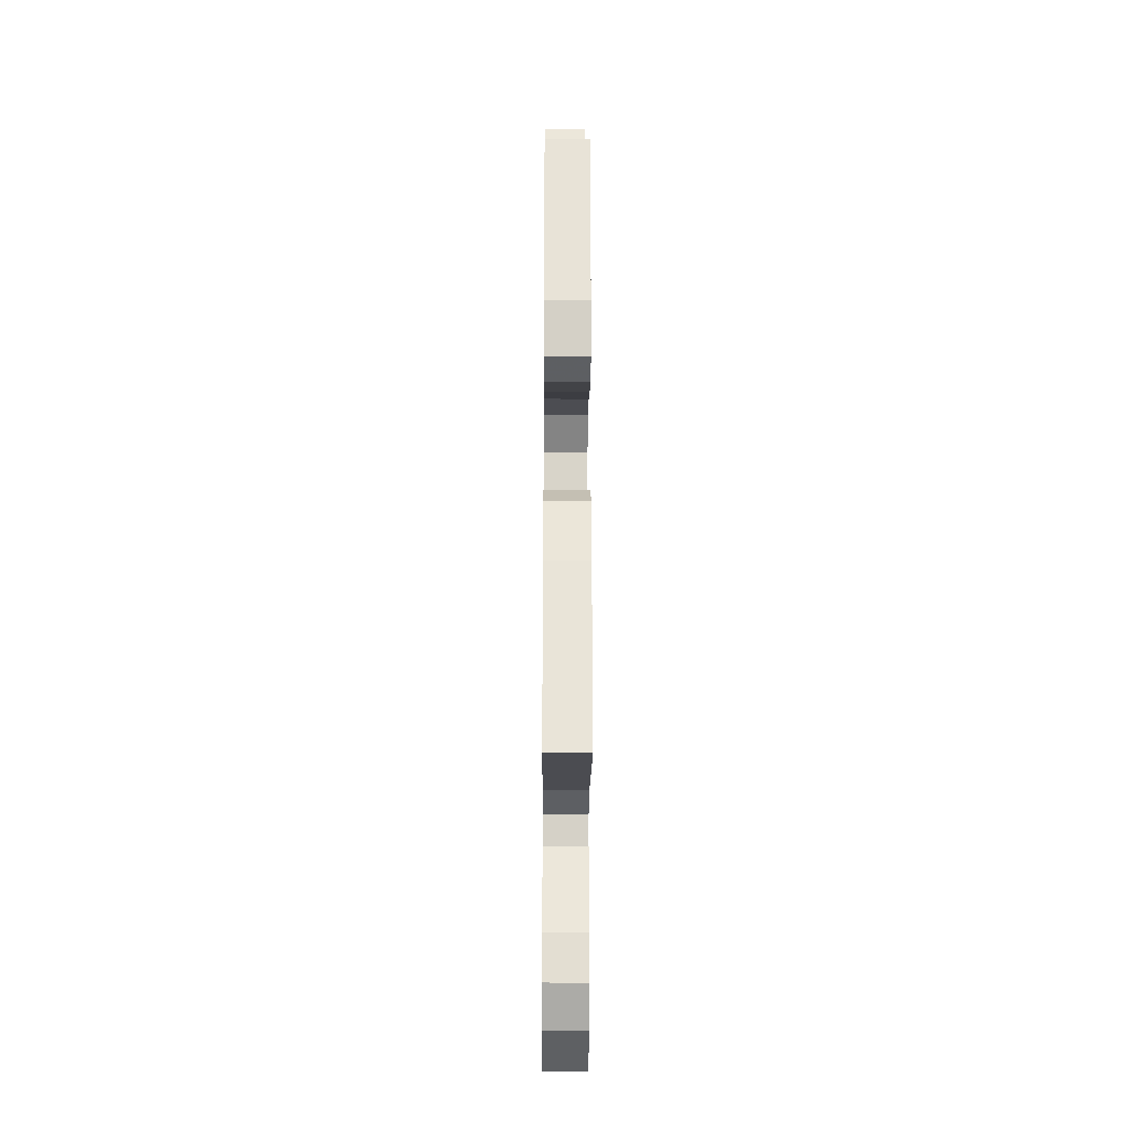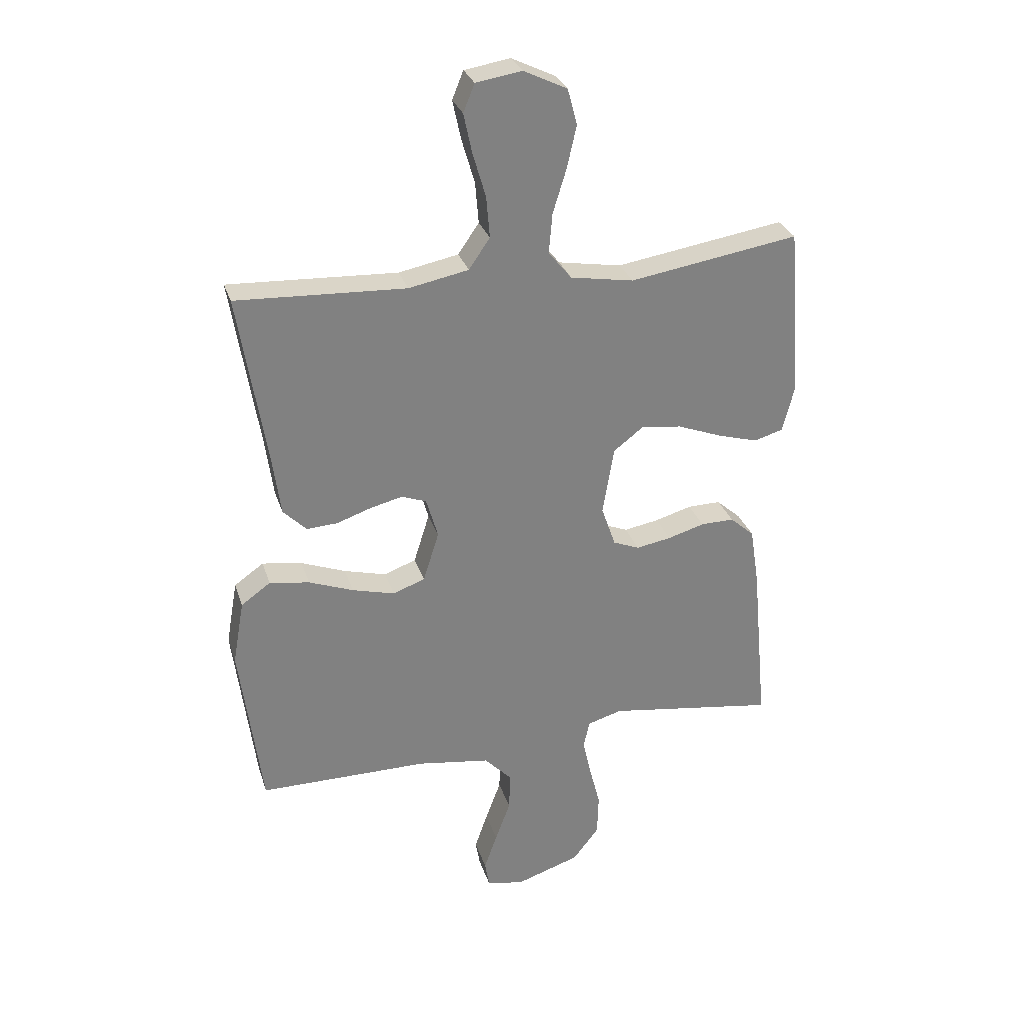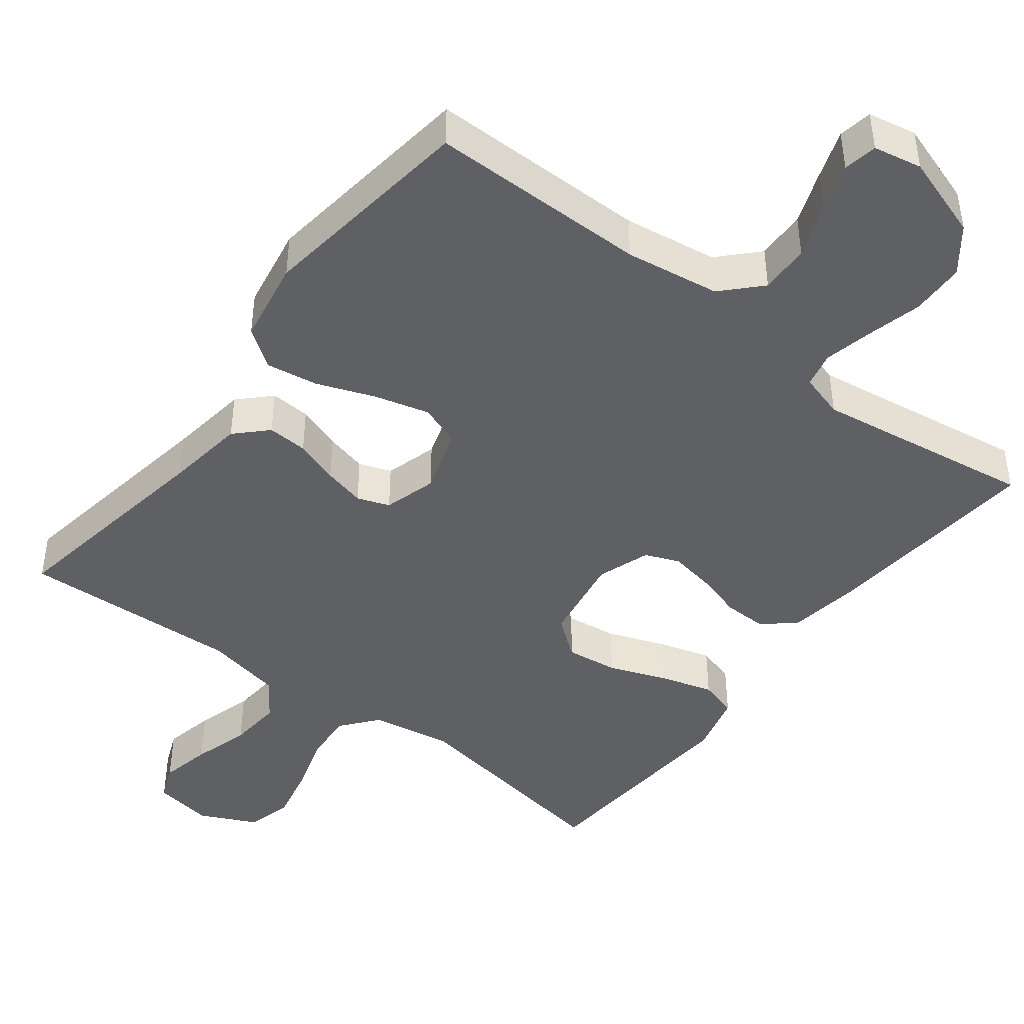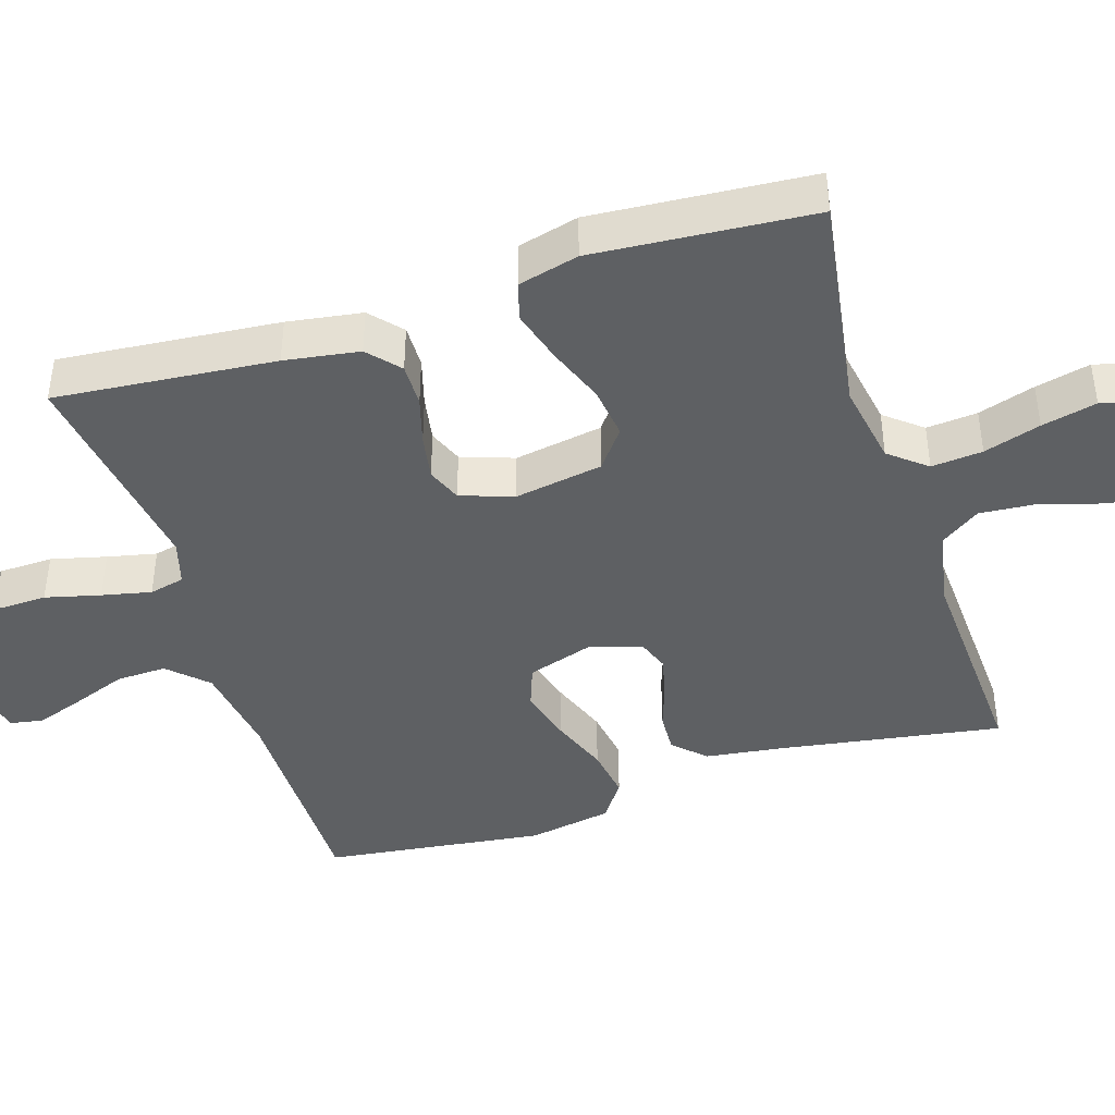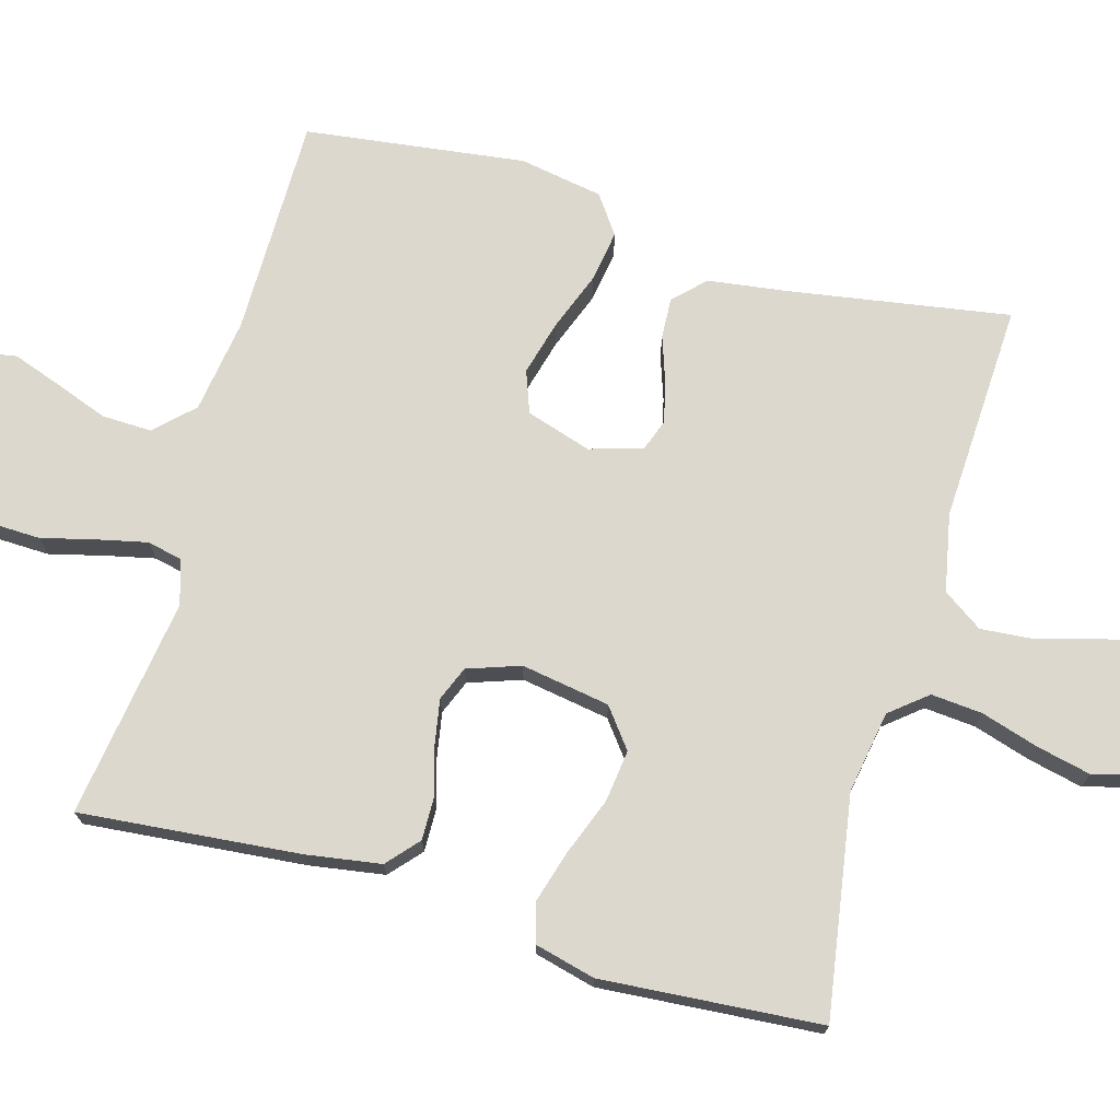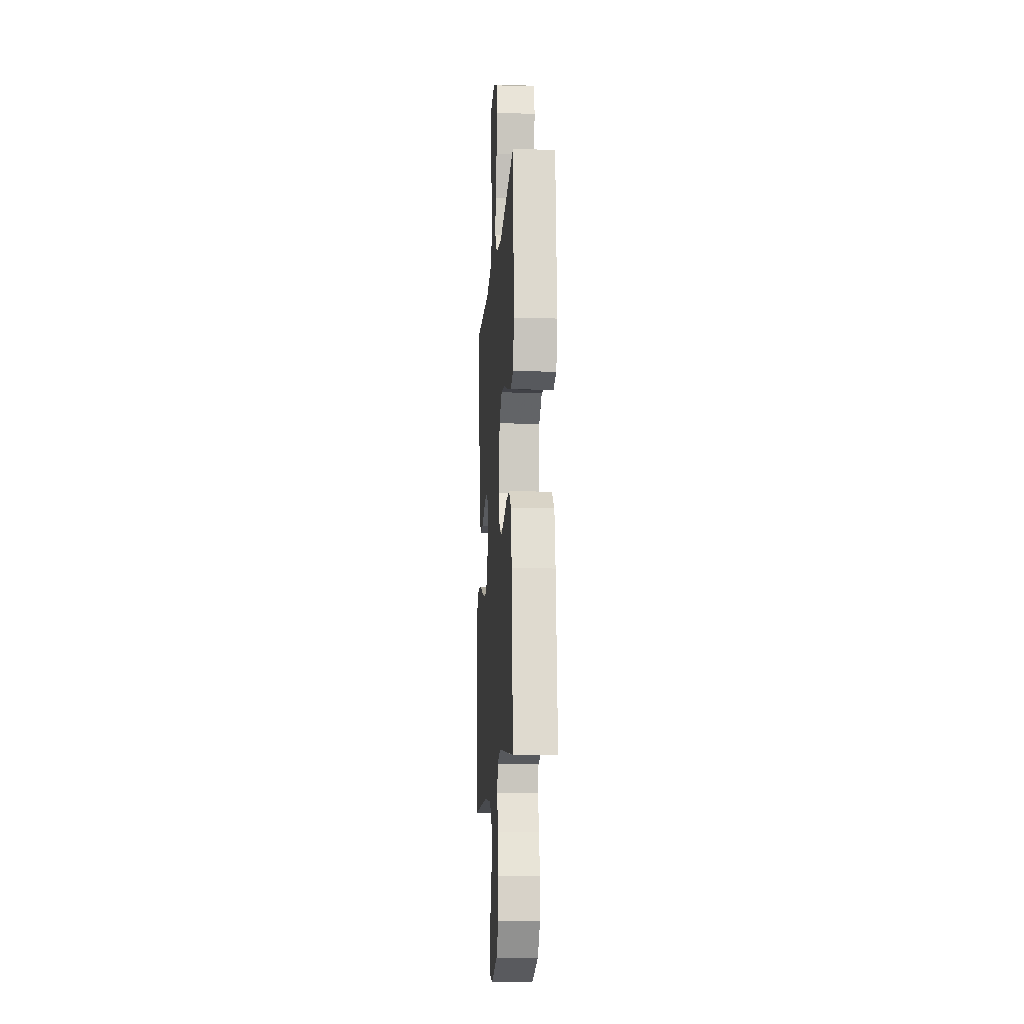
<metadata>
{"format":"obj","ext":"obj","renderer":"f3d","projection":"perspective","resolution":1024,"background":"white","views":[{"elev":-23.7,"azim":-90.4,"up":"+Z"},{"elev":29.5,"azim":163.7,"up":"+Z"},{"elev":-44.4,"azim":142.5,"up":"+Y"},{"elev":-42.6,"azim":-72.3,"up":"+Y"},{"elev":72.4,"azim":-74.1,"up":"+Y"},{"elev":-13.2,"azim":-94.1,"up":"+Z"}]}
</metadata>
<code>
v -0.5 0.07 -0.5
v -0.472 0.07 -0.2
v -0.456 0.07 -0.098
v -0.413 0.07 -0.06
v -0.354 0.07 -0.061
v -0.289 0.07 -0.08
v -0.227 0.07 -0.091
v -0.18 0.07 -0.072
v -0.155 0.07 0
v -0.175 0.07 0.121
v -0.228 0.07 0.162
v -0.299 0.07 0.153
v -0.378 0.07 0.123
v -0.45 0.07 0.102
v -0.502 0.07 0.117
v -0.523 0.07 0.2
v -0.5 0.07 0.5
v -0.2 0.07 0.452
v -0.088 0.07 0.471
v -0.047 0.07 0.521
v -0.053 0.07 0.591
v -0.077 0.07 0.669
v -0.094 0.07 0.744
v -0.077 0.07 0.807
v 0 0.07 0.844
v 0.081 0.07 0.831
v 0.101 0.07 0.782
v 0.086 0.07 0.712
v 0.063 0.07 0.634
v 0.057 0.07 0.561
v 0.094 0.07 0.507
v 0.2 0.07 0.486
v 0.5 0.07 0.5
v 0.451 0.07 0.2
v 0.436 0.07 0.091
v 0.395 0.07 0.05
v 0.34 0.07 0.053
v 0.279 0.07 0.074
v 0.222 0.07 0.088
v 0.178 0.07 0.072
v 0.157 0.07 0
v 0.185 0.07 -0.089
v 0.242 0.07 -0.11
v 0.317 0.07 -0.09
v 0.396 0.07 -0.06
v 0.467 0.07 -0.049
v 0.519 0.07 -0.086
v 0.539 0.07 -0.2
v 0.5 0.07 -0.5
v 0.2 0.07 -0.5
v 0.071 0.07 -0.519
v 0.022 0.07 -0.57
v 0.024 0.07 -0.638
v 0.051 0.07 -0.711
v 0.074 0.07 -0.777
v 0.066 0.07 -0.823
v 0 0.07 -0.836
v -0.114 0.07 -0.798
v -0.16 0.07 -0.738
v -0.162 0.07 -0.664
v -0.143 0.07 -0.589
v -0.128 0.07 -0.522
v -0.139 0.07 -0.474
v -0.2 0.07 -0.456
v -0.5 0 -0.5
v -0.472 0 -0.2
v -0.456 0 -0.098
v -0.413 0 -0.06
v -0.354 0 -0.061
v -0.289 0 -0.08
v -0.227 0 -0.091
v -0.18 0 -0.072
v -0.155 0 0
v -0.175 0 0.121
v -0.228 0 0.162
v -0.299 0 0.153
v -0.378 0 0.123
v -0.45 0 0.102
v -0.502 0 0.117
v -0.523 0 0.2
v -0.5 0 0.5
v -0.2 0 0.452
v -0.088 0 0.471
v -0.047 0 0.521
v -0.053 0 0.591
v -0.077 0 0.669
v -0.094 0 0.744
v -0.077 0 0.807
v 0 0 0.844
v 0.081 0 0.831
v 0.101 0 0.782
v 0.086 0 0.712
v 0.063 0 0.634
v 0.057 0 0.561
v 0.094 0 0.507
v 0.2 0 0.486
v 0.5 0 0.5
v 0.451 0 0.2
v 0.436 0 0.091
v 0.395 0 0.05
v 0.34 0 0.053
v 0.279 0 0.074
v 0.222 0 0.088
v 0.178 0 0.072
v 0.157 0 0
v 0.185 0 -0.089
v 0.242 0 -0.11
v 0.317 0 -0.09
v 0.396 0 -0.06
v 0.467 0 -0.049
v 0.519 0 -0.086
v 0.539 0 -0.2
v 0.5 0 -0.5
v 0.2 0 -0.5
v 0.071 0 -0.519
v 0.022 0 -0.57
v 0.024 0 -0.638
v 0.051 0 -0.711
v 0.074 0 -0.777
v 0.066 0 -0.823
v 0 0 -0.836
v -0.114 0 -0.798
v -0.16 0 -0.738
v -0.162 0 -0.664
v -0.143 0 -0.589
v -0.128 0 -0.522
v -0.139 0 -0.474
v -0.2 0 -0.456
f 58 59 60 61
f 58 61 62
f 57 58 62
f 56 57 62 63
f 53 54 55 56
f 47 48 49 50
f 47 50 51
f 44 45 46 47
f 43 44 47 51
f 42 43 51 52
f 35 36 37 38
f 34 35 38 39
f 32 33 34 39
f 31 32 39 40
f 26 27 28 29
f 24 25 26 29
f 24 29 30
f 21 22 23 24
f 21 24 30
f 20 21 30 31
f 15 16 17 18
f 15 18 19
f 12 13 14 15
f 12 15 19
f 11 12 19 20
f 3 4 5 6
f 3 6 7
f 64 1 2 3
f 63 64 3 7
f 53 56 63 7
f 41 42 52
f 20 31 40 41
f 10 11 20 41
f 9 10 41 52
f 8 9 52 53
f 7 8 53
f 125 124 123 122
f 126 125 122
f 126 122 121
f 127 126 121 120
f 120 119 118 117
f 114 113 112 111
f 115 114 111
f 111 110 109 108
f 115 111 108 107
f 116 115 107 106
f 102 101 100 99
f 103 102 99 98
f 103 98 97 96
f 104 103 96 95
f 93 92 91 90
f 93 90 89 88
f 94 93 88
f 88 87 86 85
f 94 88 85
f 95 94 85 84
f 82 81 80 79
f 83 82 79
f 79 78 77 76
f 83 79 76
f 84 83 76 75
f 70 69 68 67
f 71 70 67
f 67 66 65 128
f 71 67 128 127
f 71 127 120 117
f 116 106 105
f 105 104 95 84
f 105 84 75 74
f 116 105 74 73
f 117 116 73 72
f 117 72 71
f 1 65 66 2
f 2 66 67 3
f 3 67 68 4
f 4 68 69 5
f 5 69 70 6
f 6 70 71 7
f 7 71 72 8
f 8 72 73 9
f 9 73 74 10
f 10 74 75 11
f 11 75 76 12
f 12 76 77 13
f 13 77 78 14
f 14 78 79 15
f 15 79 80 16
f 16 80 81 17
f 17 81 82 18
f 18 82 83 19
f 19 83 84 20
f 20 84 85 21
f 21 85 86 22
f 22 86 87 23
f 23 87 88 24
f 24 88 89 25
f 25 89 90 26
f 26 90 91 27
f 27 91 92 28
f 28 92 93 29
f 29 93 94 30
f 30 94 95 31
f 31 95 96 32
f 32 96 97 33
f 33 97 98 34
f 34 98 99 35
f 35 99 100 36
f 36 100 101 37
f 37 101 102 38
f 38 102 103 39
f 39 103 104 40
f 40 104 105 41
f 41 105 106 42
f 42 106 107 43
f 43 107 108 44
f 44 108 109 45
f 45 109 110 46
f 46 110 111 47
f 47 111 112 48
f 48 112 113 49
f 49 113 114 50
f 50 114 115 51
f 51 115 116 52
f 52 116 117 53
f 53 117 118 54
f 54 118 119 55
f 55 119 120 56
f 56 120 121 57
f 57 121 122 58
f 58 122 123 59
f 59 123 124 60
f 60 124 125 61
f 61 125 126 62
f 62 126 127 63
f 63 127 128 64
f 64 128 65 1

</code>
